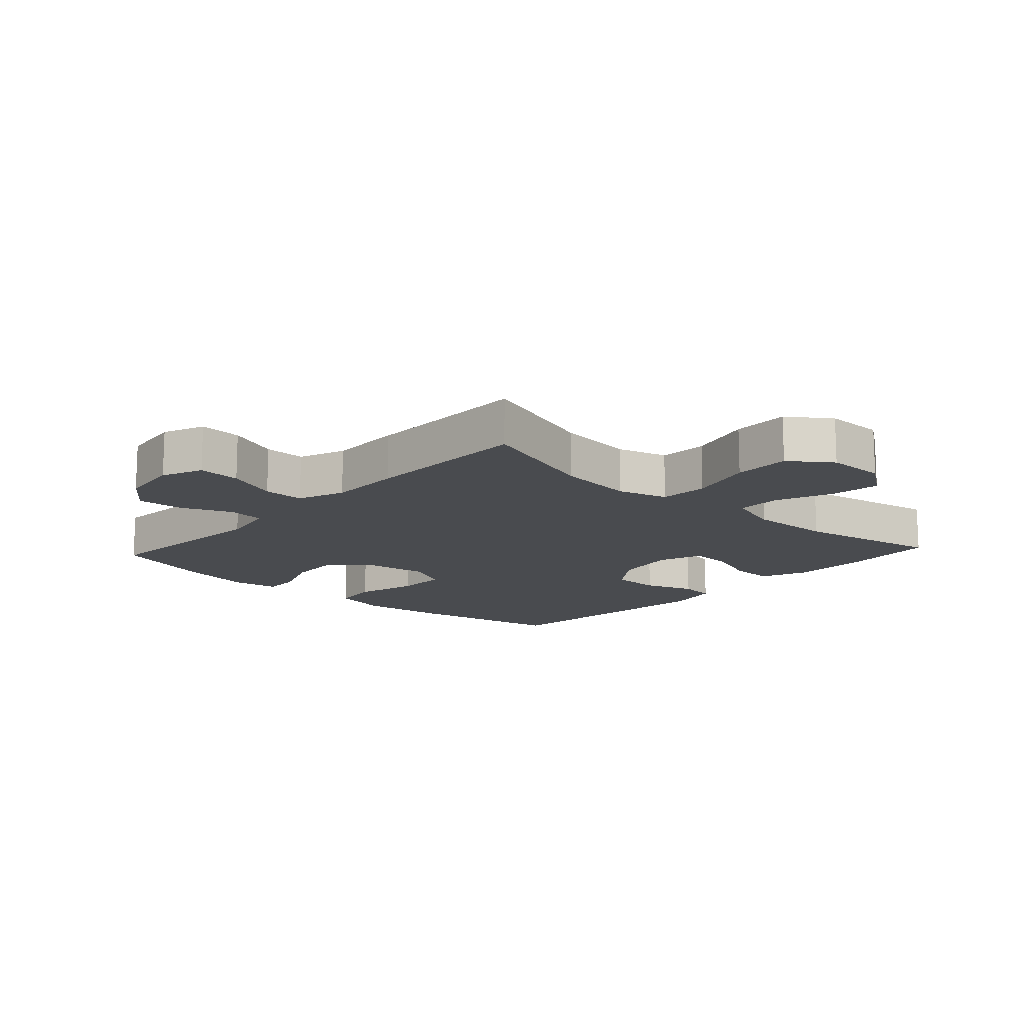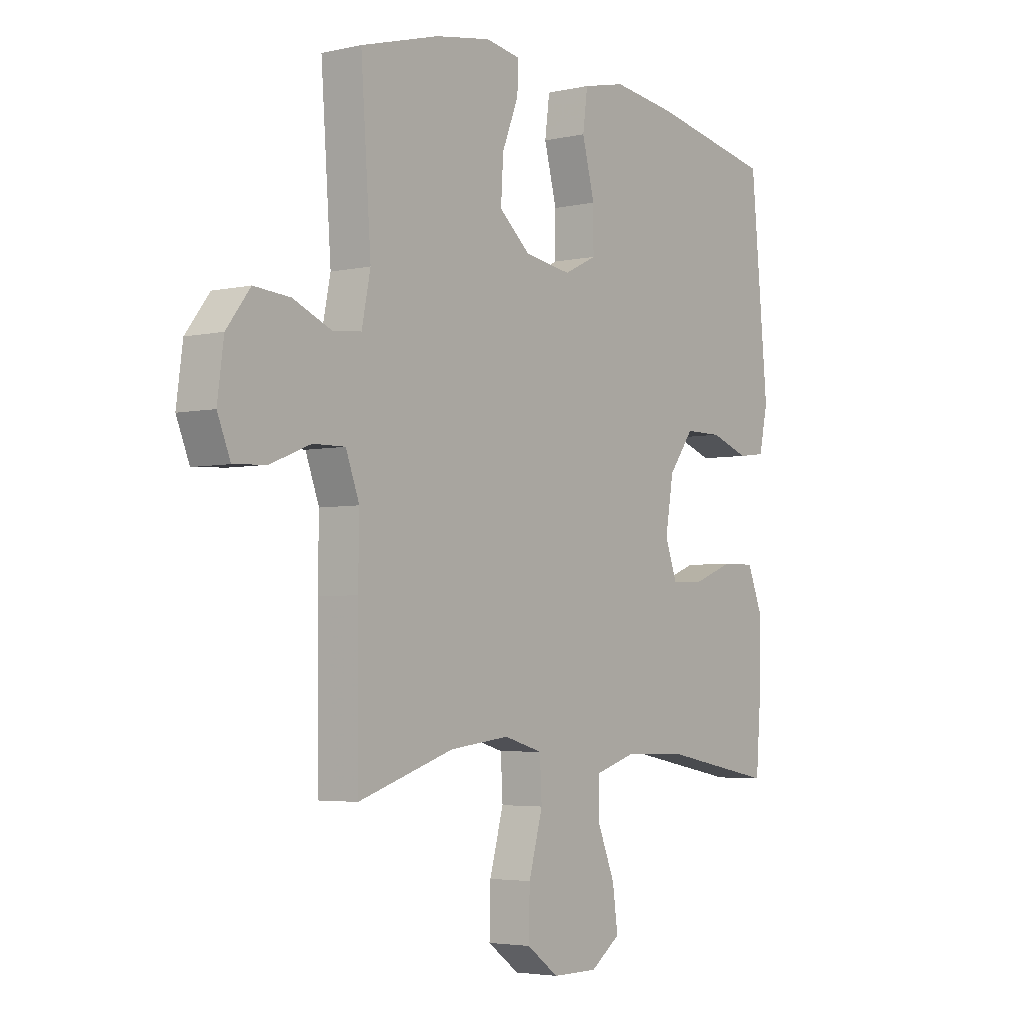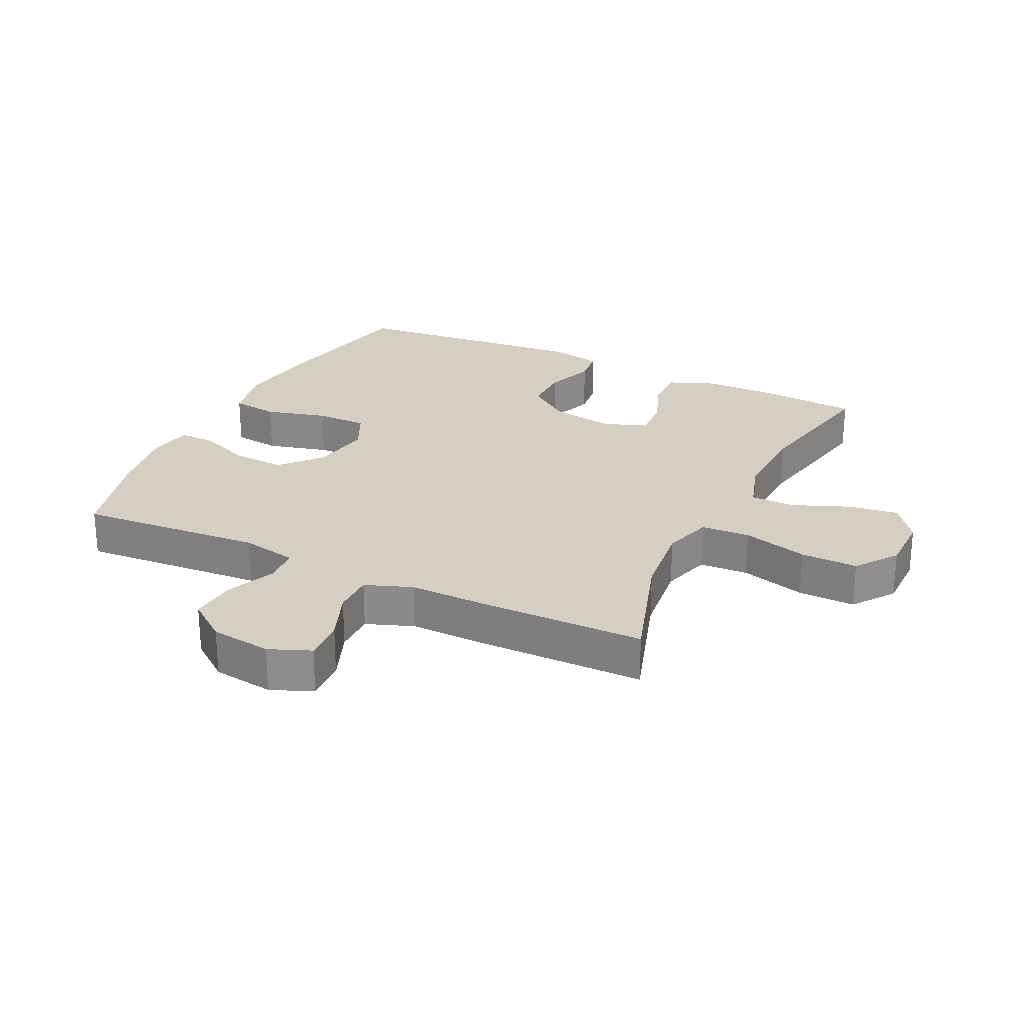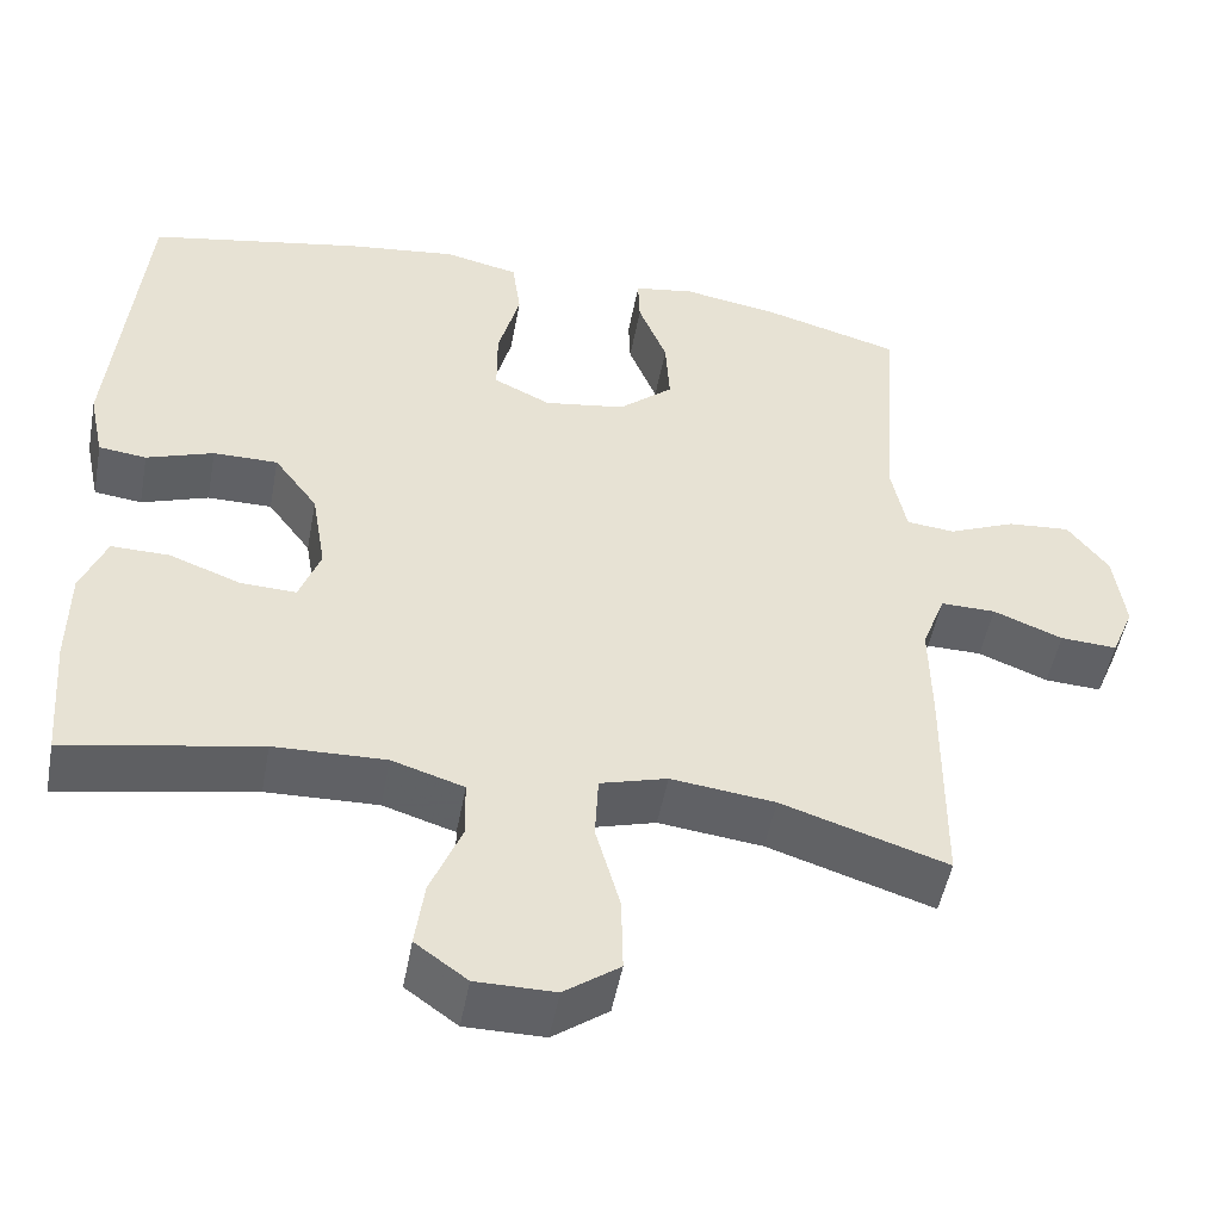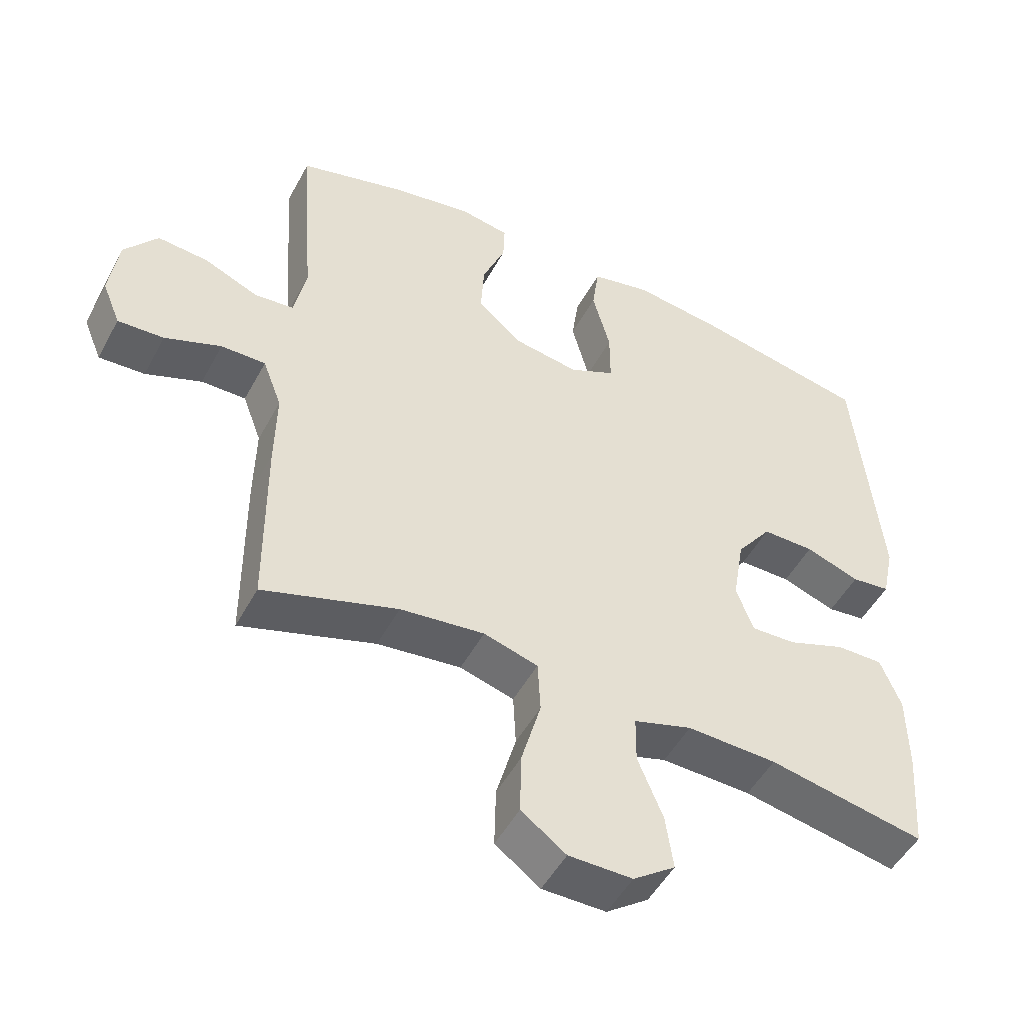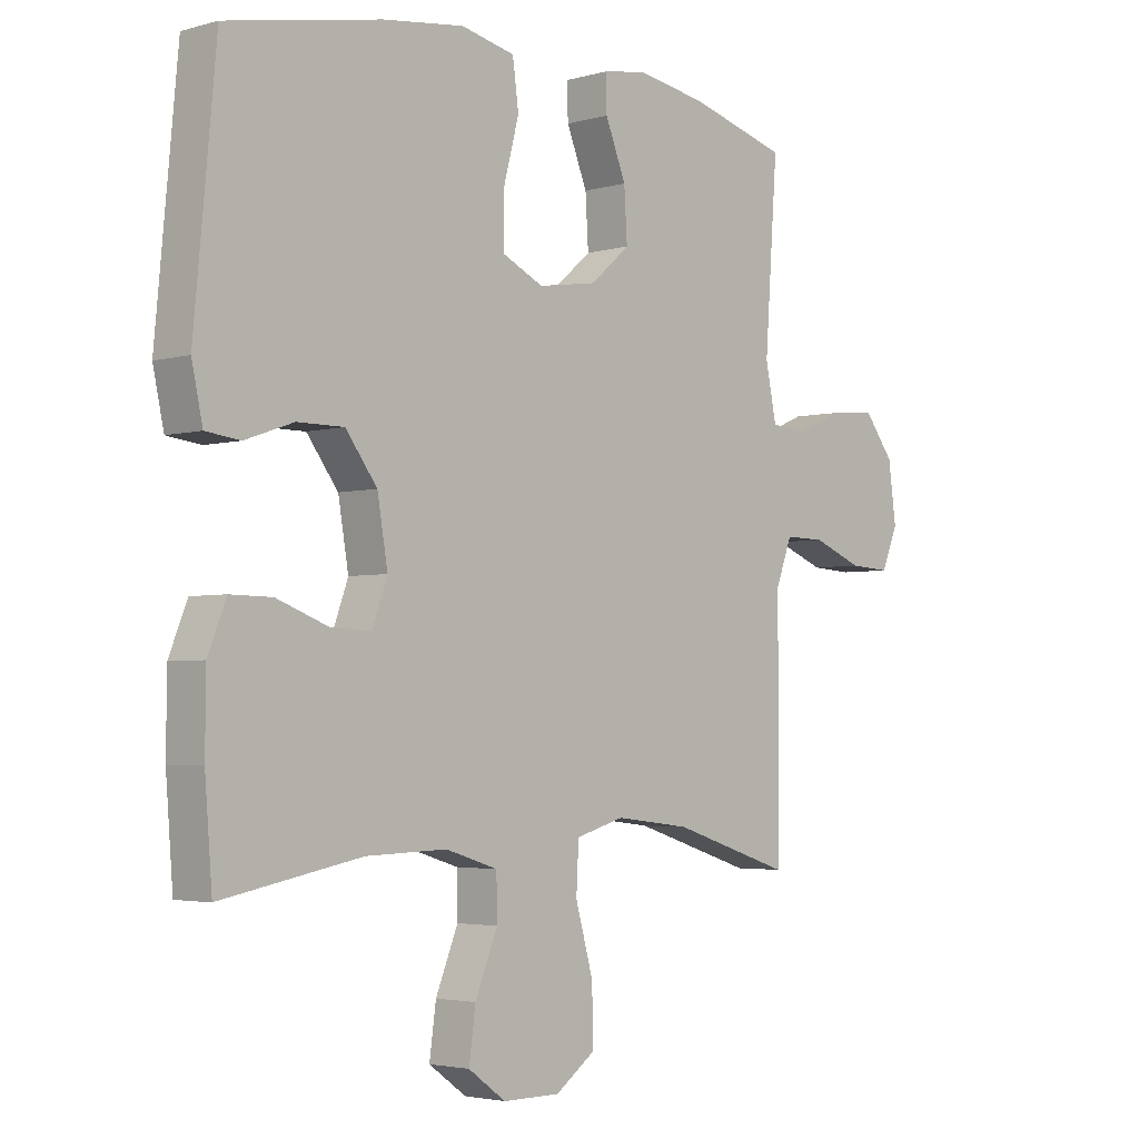
<metadata>
{"format":"obj","ext":"obj","renderer":"f3d","projection":"perspective","resolution":1024,"background":"white","views":[{"elev":-14.0,"azim":137.5,"up":"+Y"},{"elev":-3.9,"azim":126.7,"up":"+Z"},{"elev":25.4,"azim":115.9,"up":"+Y"},{"elev":-50.0,"azim":-10.5,"up":"+Z"},{"elev":-50.0,"azim":152.4,"up":"+Z"},{"elev":-3.3,"azim":-46.5,"up":"+Z"}]}
</metadata>
<code>
v 0.5 0.07 0.5
v 0.479 0.07 0.206
v 0.497 0.07 0.117
v 0.555 0.07 0.111
v 0.635 0.07 0.145
v 0.71 0.07 0.151
v 0.759 0.07 0.087
v 0.772 0.07 -0.01
v 0.745 0.07 -0.076
v 0.677 0.07 -0.072
v 0.594 0.07 -0.039
v 0.528 0.07 -0.038
v 0.5 0.07 -0.113
v 0.502 0.07 -0.231
v 0.5 0.07 -0.5
v 0.302 0.07 -0.436
v 0.178 0.07 -0.421
v 0.098 0.07 -0.444
v 0.094 0.07 -0.522
v 0.123 0.07 -0.626
v 0.125 0.07 -0.717
v 0.059 0.07 -0.765
v -0.035 0.07 -0.765
v -0.097 0.07 -0.72
v -0.086 0.07 -0.64
v -0.049 0.07 -0.549
v -0.05 0.07 -0.479
v -0.136 0.07 -0.452
v -0.269 0.07 -0.456
v -0.5 0.07 -0.5
v -0.512 0.07 -0.347
v -0.511 0.07 -0.229
v -0.481 0.07 -0.154
v -0.412 0.07 -0.155
v -0.327 0.07 -0.187
v -0.26 0.07 -0.19
v -0.235 0.07 -0.121
v -0.252 0.07 -0.02
v -0.304 0.07 0.05
v -0.381 0.07 0.05
v -0.461 0.07 0.022
v -0.518 0.07 0.029
v -0.536 0.07 0.113
v -0.5 0.07 0.5
v -0.246 0.07 0.549
v -0.112 0.07 0.566
v -0.023 0.07 0.546
v -0.013 0.07 0.471
v -0.039 0.07 0.372
v -0.039 0.07 0.29
v 0.029 0.07 0.257
v 0.126 0.07 0.272
v 0.191 0.07 0.328
v 0.186 0.07 0.411
v 0.152 0.07 0.496
v 0.15 0.07 0.554
v 0.222 0.07 0.566
v 0.338 0.07 0.546
v 0.5 0 0.5
v 0.479 0 0.206
v 0.497 0 0.117
v 0.555 0 0.111
v 0.635 0 0.145
v 0.71 0 0.151
v 0.759 0 0.087
v 0.772 0 -0.01
v 0.745 0 -0.076
v 0.677 0 -0.072
v 0.594 0 -0.039
v 0.528 0 -0.038
v 0.5 0 -0.113
v 0.502 0 -0.231
v 0.5 0 -0.5
v 0.302 0 -0.436
v 0.178 0 -0.421
v 0.098 0 -0.444
v 0.094 0 -0.522
v 0.123 0 -0.626
v 0.125 0 -0.717
v 0.059 0 -0.765
v -0.035 0 -0.765
v -0.097 0 -0.72
v -0.086 0 -0.64
v -0.049 0 -0.549
v -0.05 0 -0.479
v -0.136 0 -0.452
v -0.269 0 -0.456
v -0.5 0 -0.5
v -0.512 0 -0.347
v -0.511 0 -0.229
v -0.481 0 -0.154
v -0.412 0 -0.155
v -0.327 0 -0.187
v -0.26 0 -0.19
v -0.235 0 -0.121
v -0.252 0 -0.02
v -0.304 0 0.05
v -0.381 0 0.05
v -0.461 0 0.022
v -0.518 0 0.029
v -0.536 0 0.113
v -0.5 0 0.5
v -0.246 0 0.549
v -0.112 0 0.566
v -0.023 0 0.546
v -0.013 0 0.471
v -0.039 0 0.372
v -0.039 0 0.29
v 0.029 0 0.257
v 0.126 0 0.272
v 0.191 0 0.328
v 0.186 0 0.411
v 0.152 0 0.496
v 0.15 0 0.554
v 0.222 0 0.566
v 0.338 0 0.546
f 57 58 1 2
f 54 55 56 57
f 53 54 57 2
f 52 53 2 3
f 51 52 3
f 46 47 48 49
f 46 49 50
f 45 46 50
f 44 45 50
f 43 44 50 51
f 40 41 42 43
f 39 40 43 51
f 32 33 34 35
f 32 35 36
f 29 30 31 32
f 28 29 32 36
f 27 28 36 37
f 23 24 25 26
f 23 26 27
f 22 23 27
f 19 20 21 22
f 18 19 22 27
f 17 18 27 37
f 13 14 15 16
f 12 13 16 17
f 8 9 10 11
f 8 11 12
f 7 8 12
f 4 5 6 7
f 3 4 7 12
f 38 39 51 3
f 17 37 38
f 3 12 17 38
f 60 59 116 115
f 115 114 113 112
f 60 115 112 111
f 61 60 111 110
f 61 110 109
f 107 106 105 104
f 108 107 104
f 108 104 103
f 108 103 102
f 109 108 102 101
f 101 100 99 98
f 109 101 98 97
f 93 92 91 90
f 94 93 90
f 90 89 88 87
f 94 90 87 86
f 95 94 86 85
f 84 83 82 81
f 85 84 81
f 85 81 80
f 80 79 78 77
f 85 80 77 76
f 95 85 76 75
f 74 73 72 71
f 75 74 71 70
f 69 68 67 66
f 70 69 66
f 70 66 65
f 65 64 63 62
f 70 65 62 61
f 61 109 97 96
f 96 95 75
f 96 75 70 61
f 1 59 60 2
f 2 60 61 3
f 3 61 62 4
f 4 62 63 5
f 5 63 64 6
f 6 64 65 7
f 7 65 66 8
f 8 66 67 9
f 9 67 68 10
f 10 68 69 11
f 11 69 70 12
f 12 70 71 13
f 13 71 72 14
f 14 72 73 15
f 15 73 74 16
f 16 74 75 17
f 17 75 76 18
f 18 76 77 19
f 19 77 78 20
f 20 78 79 21
f 21 79 80 22
f 22 80 81 23
f 23 81 82 24
f 24 82 83 25
f 25 83 84 26
f 26 84 85 27
f 27 85 86 28
f 28 86 87 29
f 29 87 88 30
f 30 88 89 31
f 31 89 90 32
f 32 90 91 33
f 33 91 92 34
f 34 92 93 35
f 35 93 94 36
f 36 94 95 37
f 37 95 96 38
f 38 96 97 39
f 39 97 98 40
f 40 98 99 41
f 41 99 100 42
f 42 100 101 43
f 43 101 102 44
f 44 102 103 45
f 45 103 104 46
f 46 104 105 47
f 47 105 106 48
f 48 106 107 49
f 49 107 108 50
f 50 108 109 51
f 51 109 110 52
f 52 110 111 53
f 53 111 112 54
f 54 112 113 55
f 55 113 114 56
f 56 114 115 57
f 57 115 116 58
f 58 116 59 1

</code>
